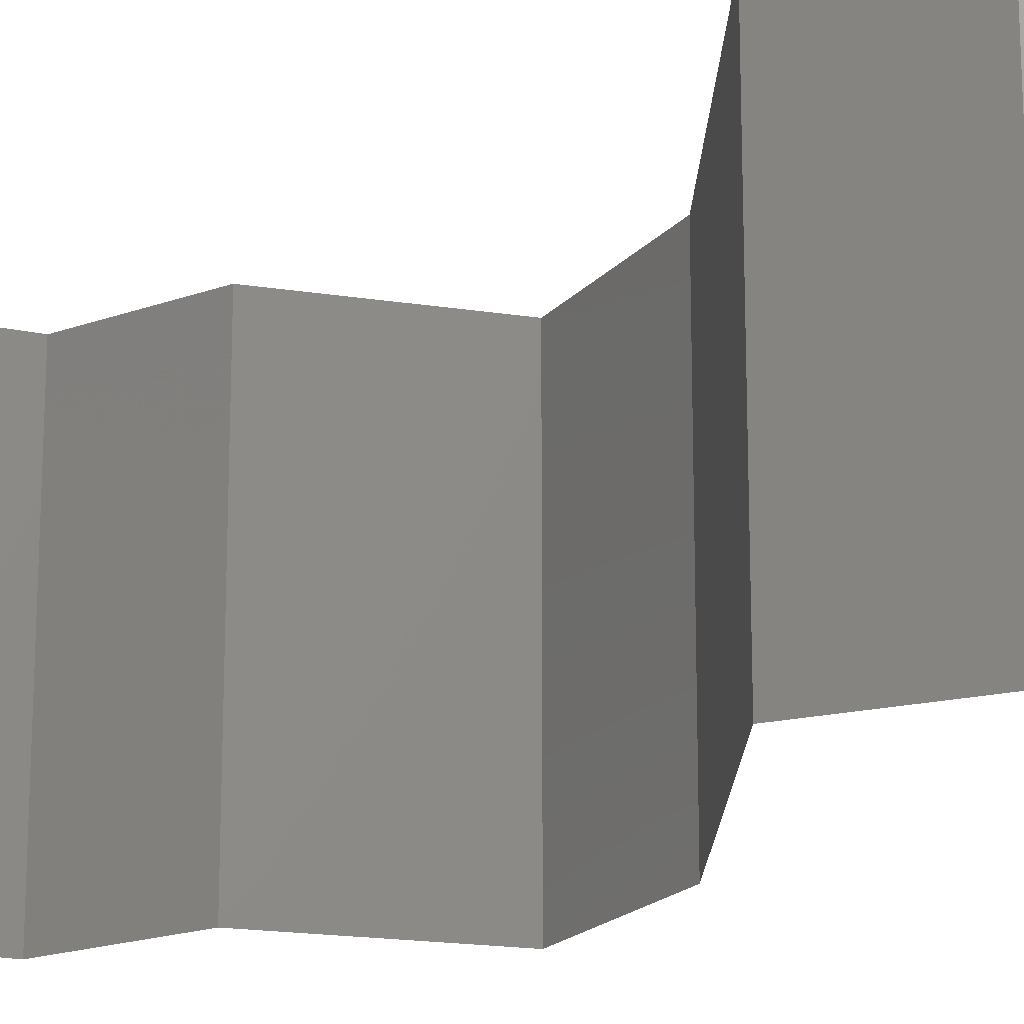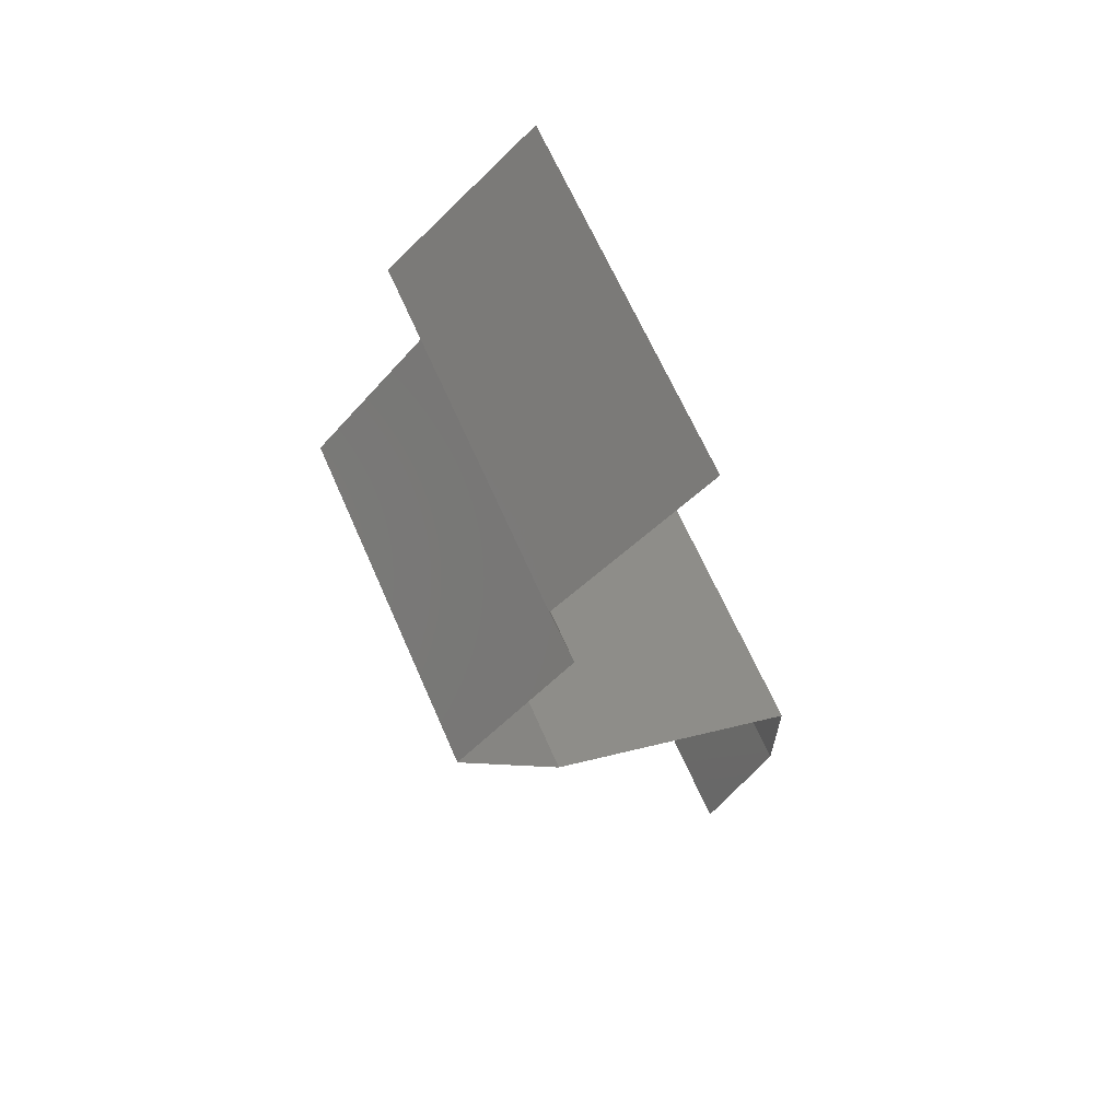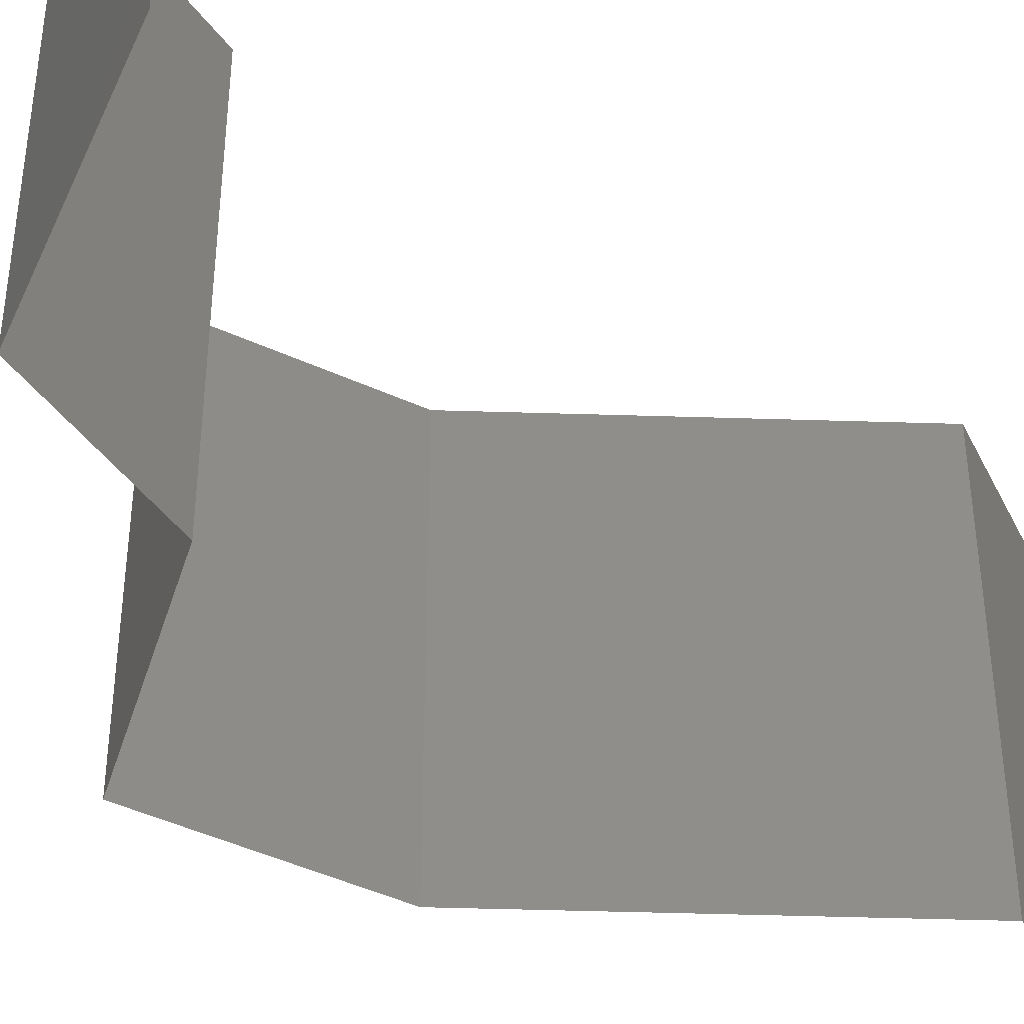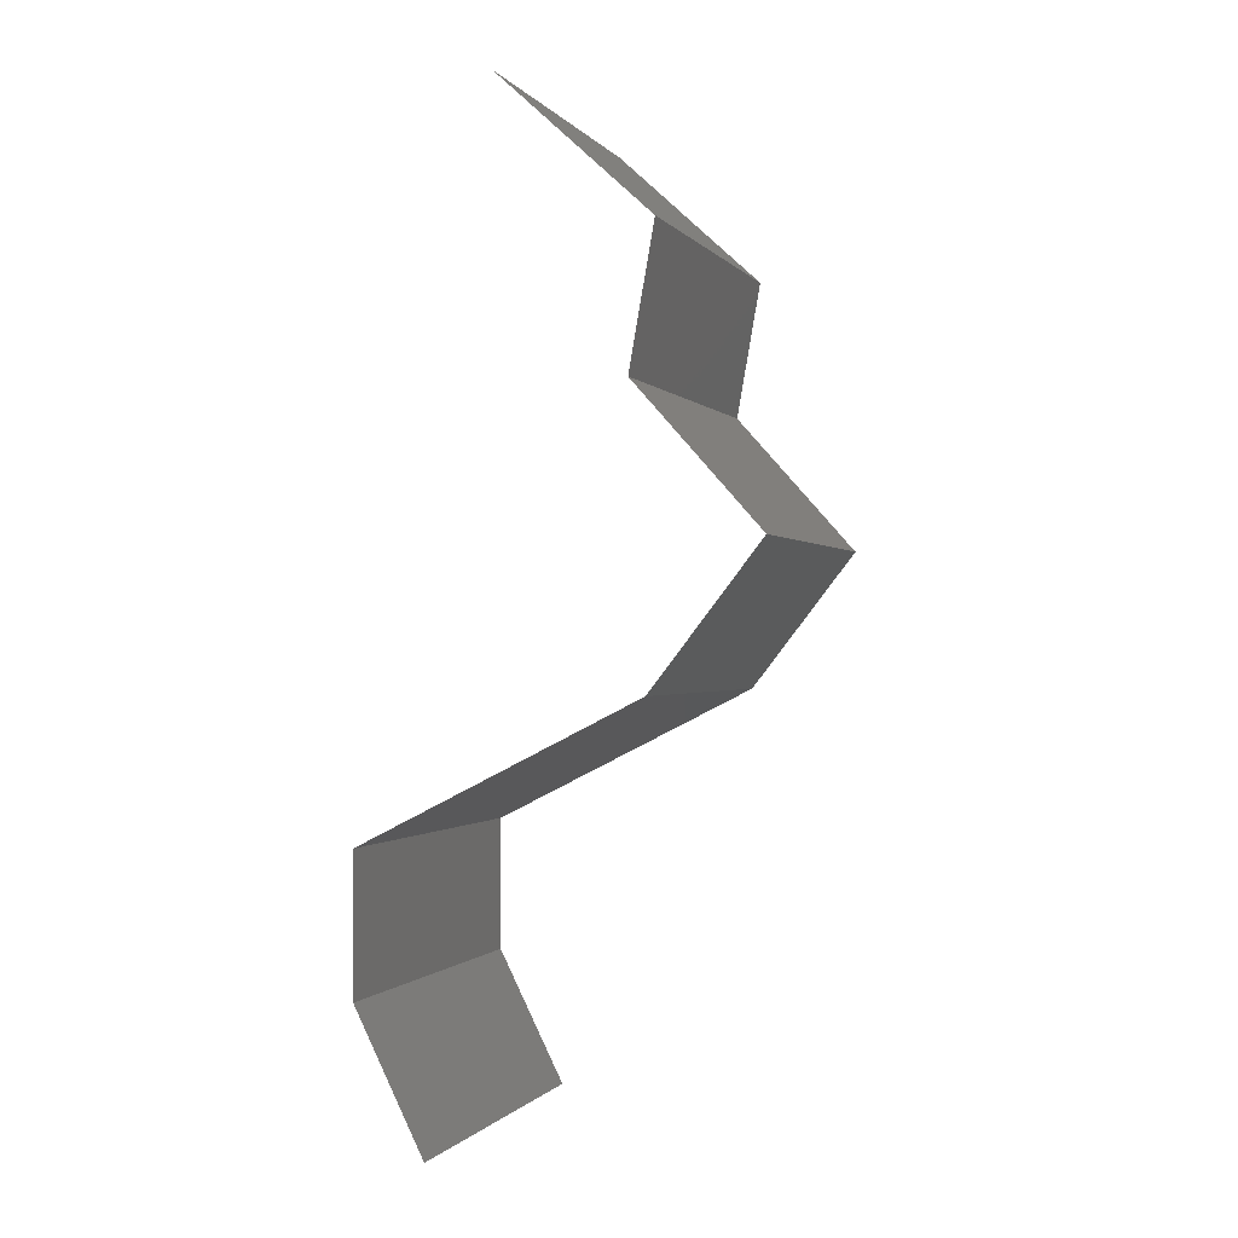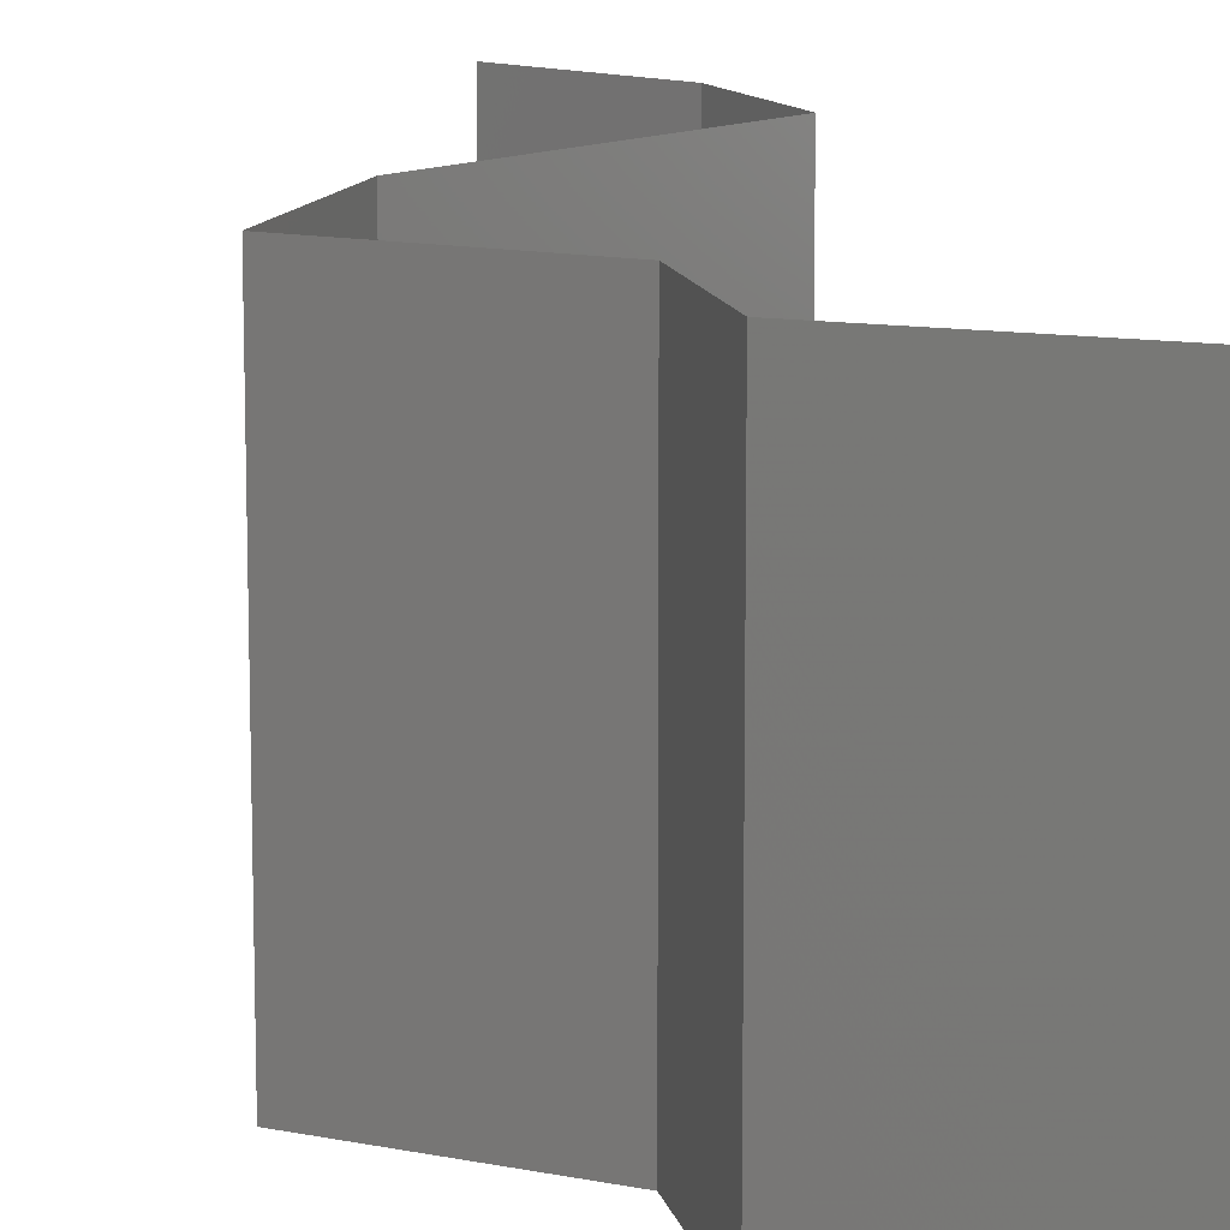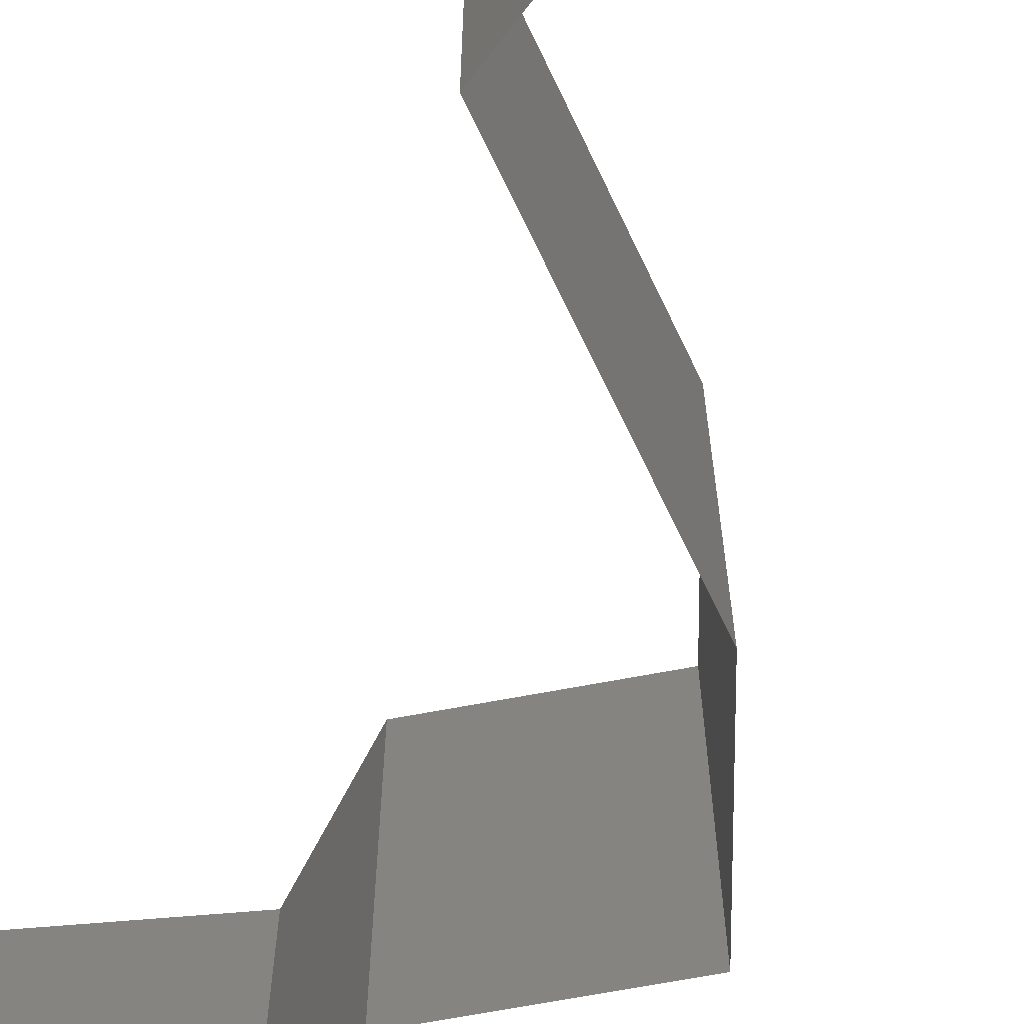
<metadata>
{"format":"stl","ext":"stl","renderer":"f3d","projection":"perspective","resolution":1024,"background":"white","views":[{"elev":-18.7,"azim":-65.2,"up":"+Z"},{"elev":65.1,"azim":156.5,"up":"+Y"},{"elev":-46.6,"azim":-155.2,"up":"+Z"},{"elev":-0.7,"azim":17.5,"up":"+Y"},{"elev":12.6,"azim":157.5,"up":"+Z"},{"elev":-68.4,"azim":-37.7,"up":"+Z"}]}
</metadata>
<code>
# stl→obj: 41 verts, 60 faces
v 0.03823 0.05135 0.02
v 0.03023 0.05868 0.02
v 0.03423 0.05502 0.01448
v 0.03023 0.05868 0
v 0.03823 0.05135 0
v 0.03423 0.05502 0.005494
v 0.03023 0.05868 0.01
v 0.03823 0.05135 0.01
v 0.03758 0.04768 0.015
v 0.03693 0.04401 0
v 0.03693 0.04401 0.01
v 0.03758 0.04768 0.005
v 0.03693 0.04401 0.02
v 0.04019 0.04034 0.015
v 0.04346 0.03668 0
v 0.04346 0.03668 0.01
v 0.04019 0.04034 0.005
v 0.04346 0.03668 0.02
v 0.04061 0.03301 0.015
v 0.03777 0.02934 0
v 0.03777 0.02934 0.01
v 0.04061 0.03301 0.005
v 0.03777 0.02934 0.02
v 0.03051 0.02567 0.02
v 0.03009 0.02546 0.01208
v 0.02325 0.02201 0.02
v 0.02325 0.02201 0.01
v 0.02325 0.02201 0
v 0.02796 0.02438 0.005644
v 0.03282 0.02684 0.005544
v 0.03051 0.02567 0
v 0.02324 0.01467 0.01
v 0.02325 0.01834 0.005
v 0.02325 0.01834 0.015
v 0.02324 0.01467 0
v 0.02324 0.01467 0.02
v 0.02507 0.011 0.015
v 0.0269 0.007335 0
v 0.0269 0.007335 0.01
v 0.02507 0.011 0.005
v 0.0269 0.007335 0.02
f 1 2 3
f 4 5 6
f 2 7 3
f 5 8 6
f 7 4 6
f 8 1 3
f 8 3 6
f 3 7 6
f 1 8 9
f 10 11 12
f 8 5 12
f 11 13 9
f 11 8 12
f 13 1 9
f 8 11 9
f 5 10 12
f 13 11 14
f 15 16 17
f 11 10 17
f 16 18 14
f 16 11 17
f 11 16 14
f 10 15 17
f 18 13 14
f 18 16 19
f 20 21 22
f 16 15 22
f 21 23 19
f 21 16 22
f 16 21 19
f 15 20 22
f 23 18 19
f 24 23 25
f 23 21 25
f 26 24 25
f 27 26 25
f 28 27 29
f 21 20 30
f 20 31 30
f 31 28 29
f 25 21 30
f 29 27 25
f 29 25 30
f 31 29 30
f 32 27 33
f 27 32 34
f 28 35 33
f 36 26 34
f 27 28 33
f 26 27 34
f 35 32 33
f 32 36 34
f 36 32 37
f 38 39 40
f 32 35 40
f 39 41 37
f 41 36 37
f 35 38 40
f 39 32 40
f 32 39 37

</code>
